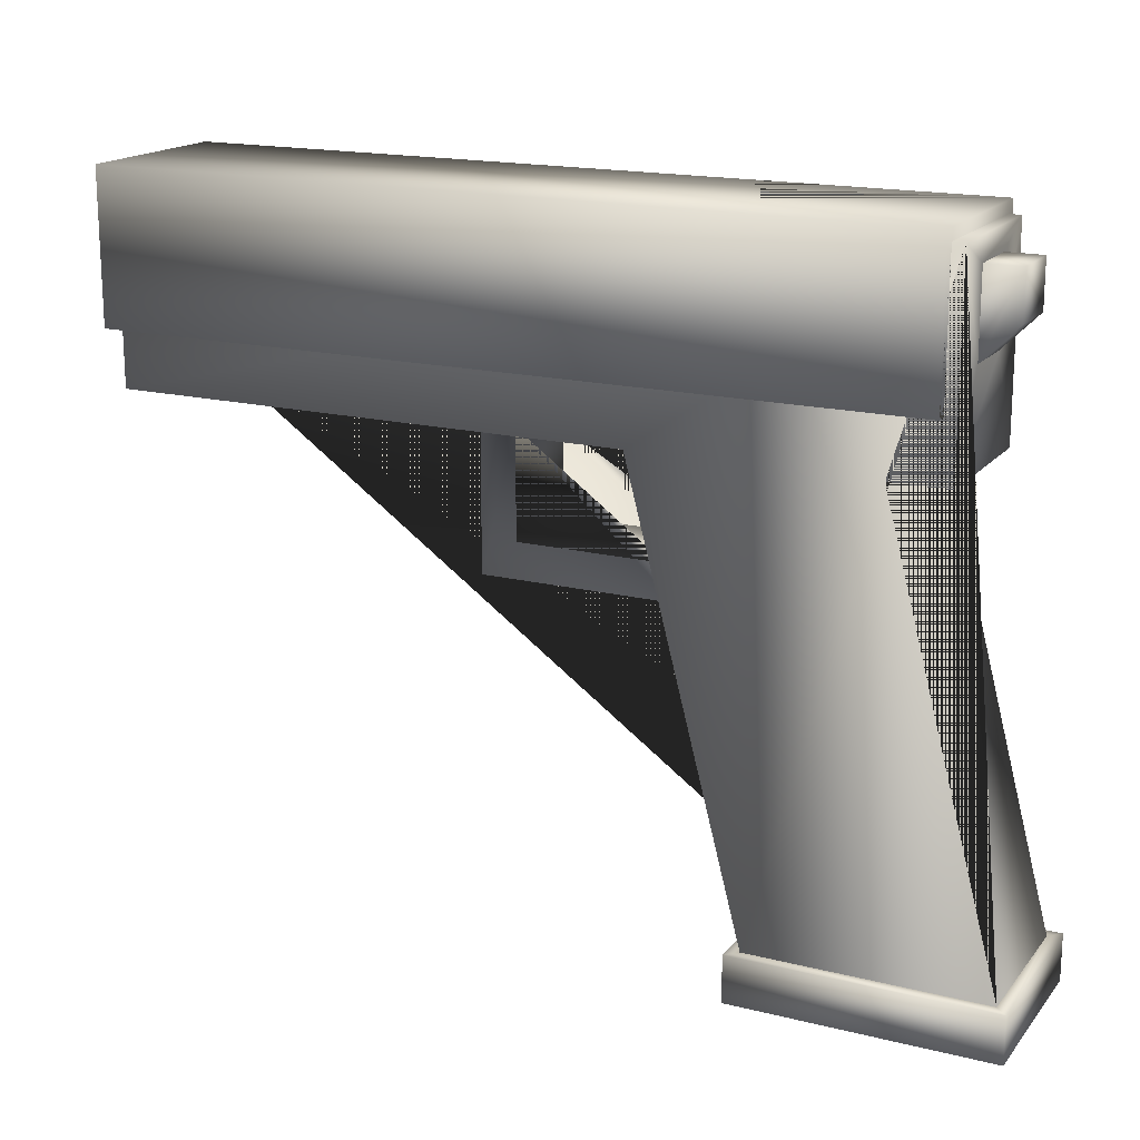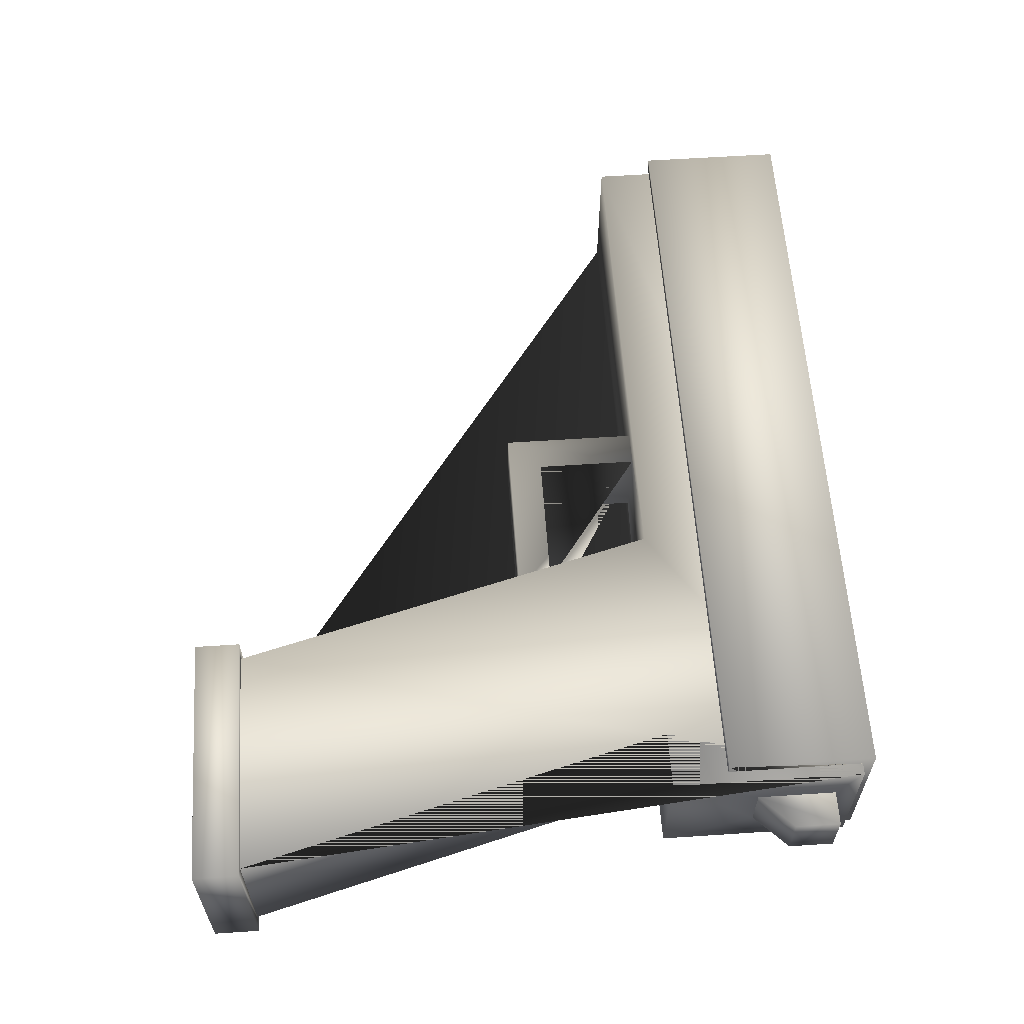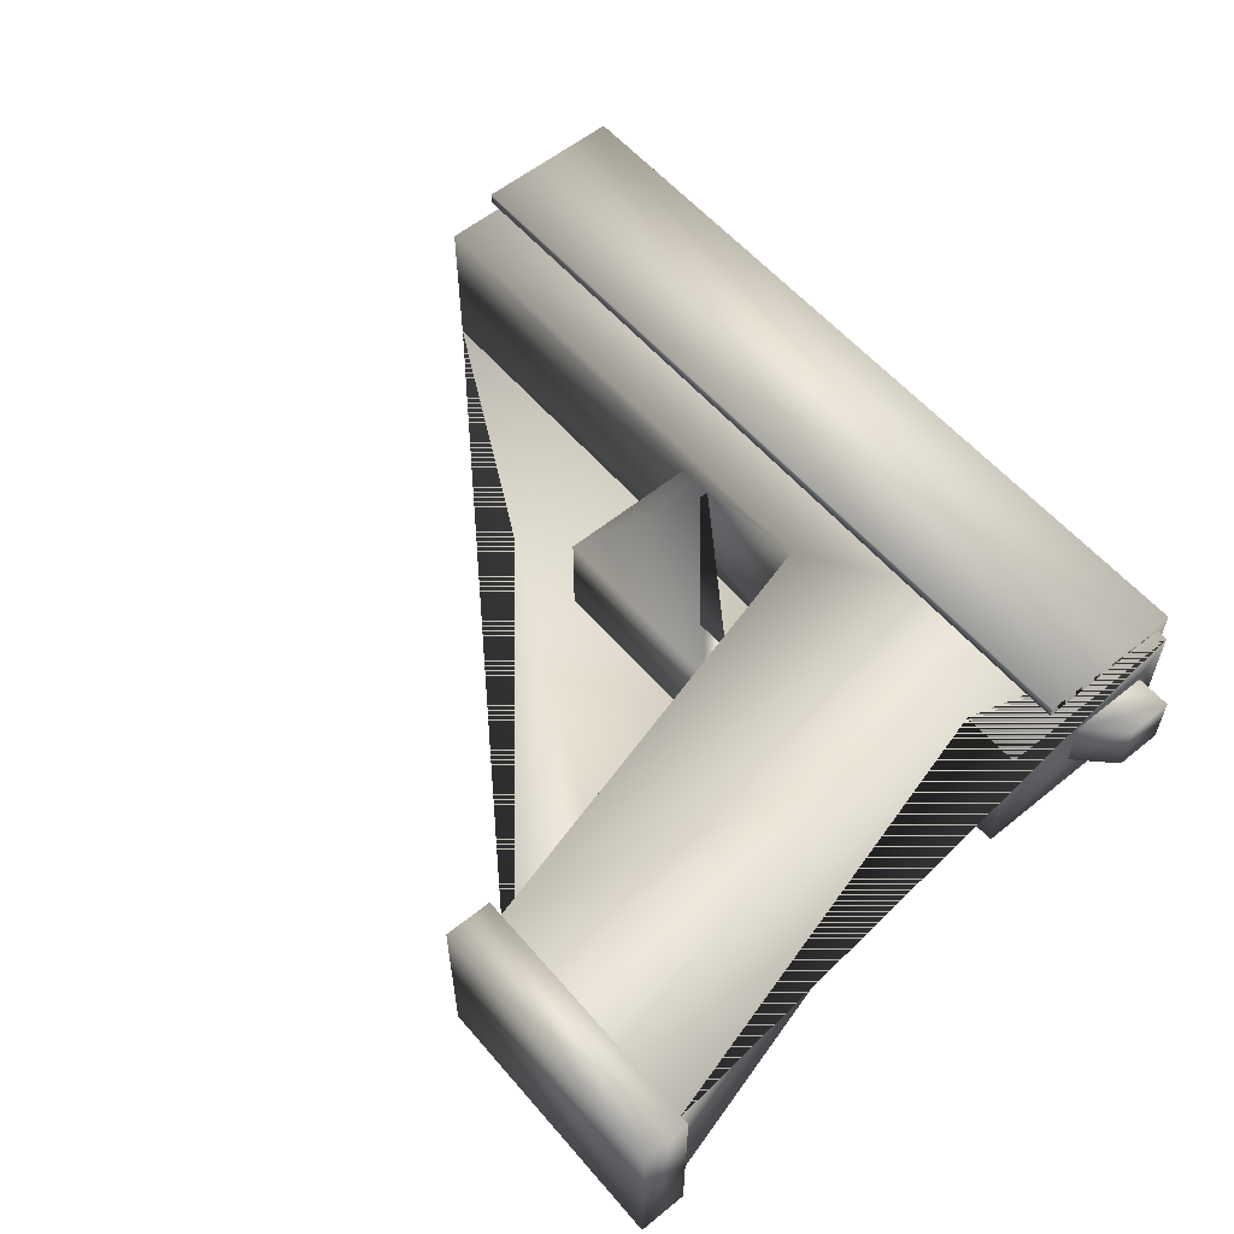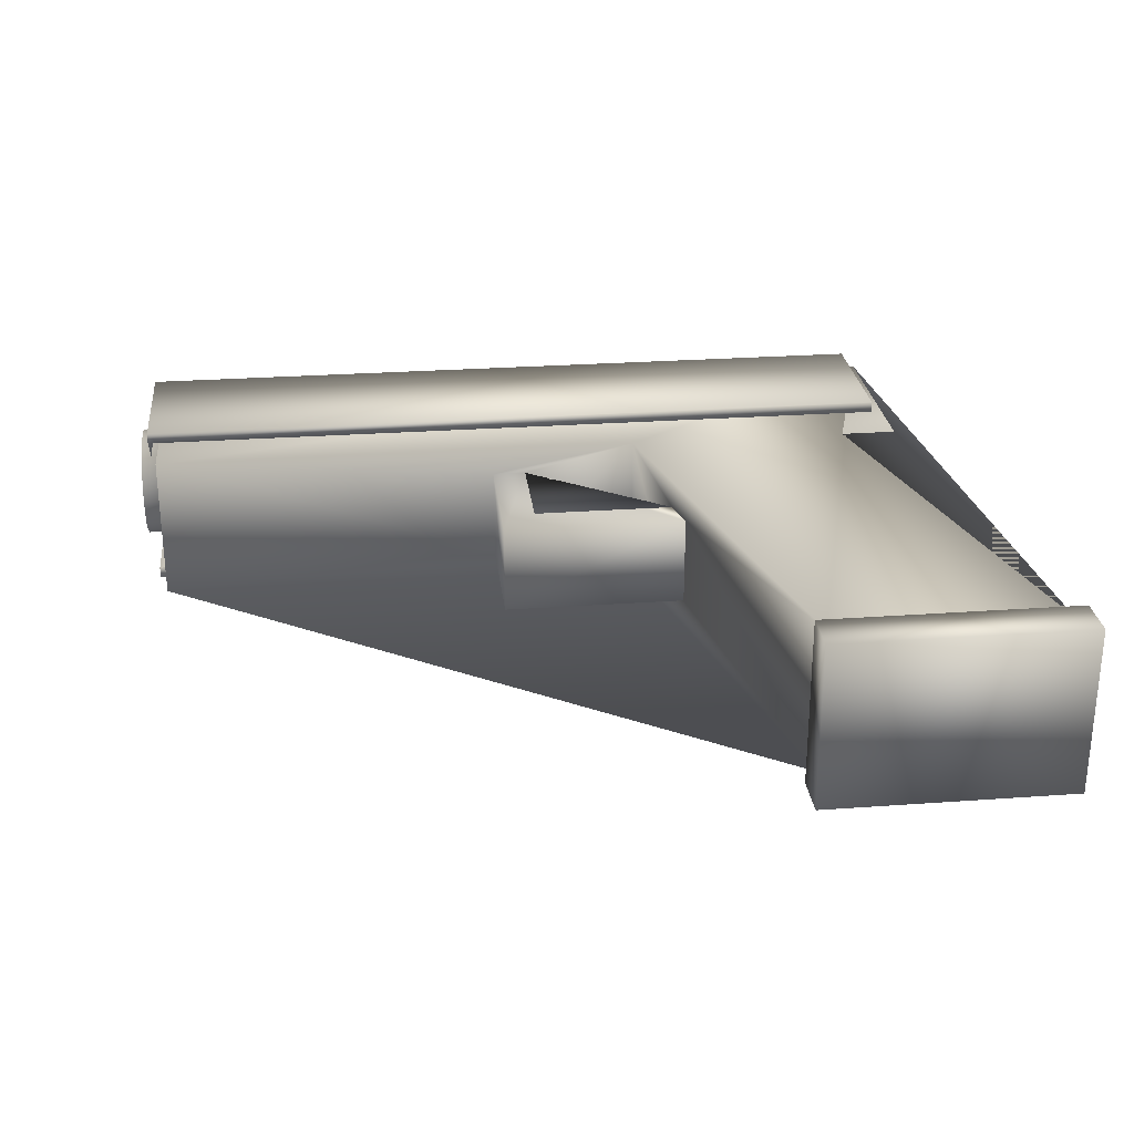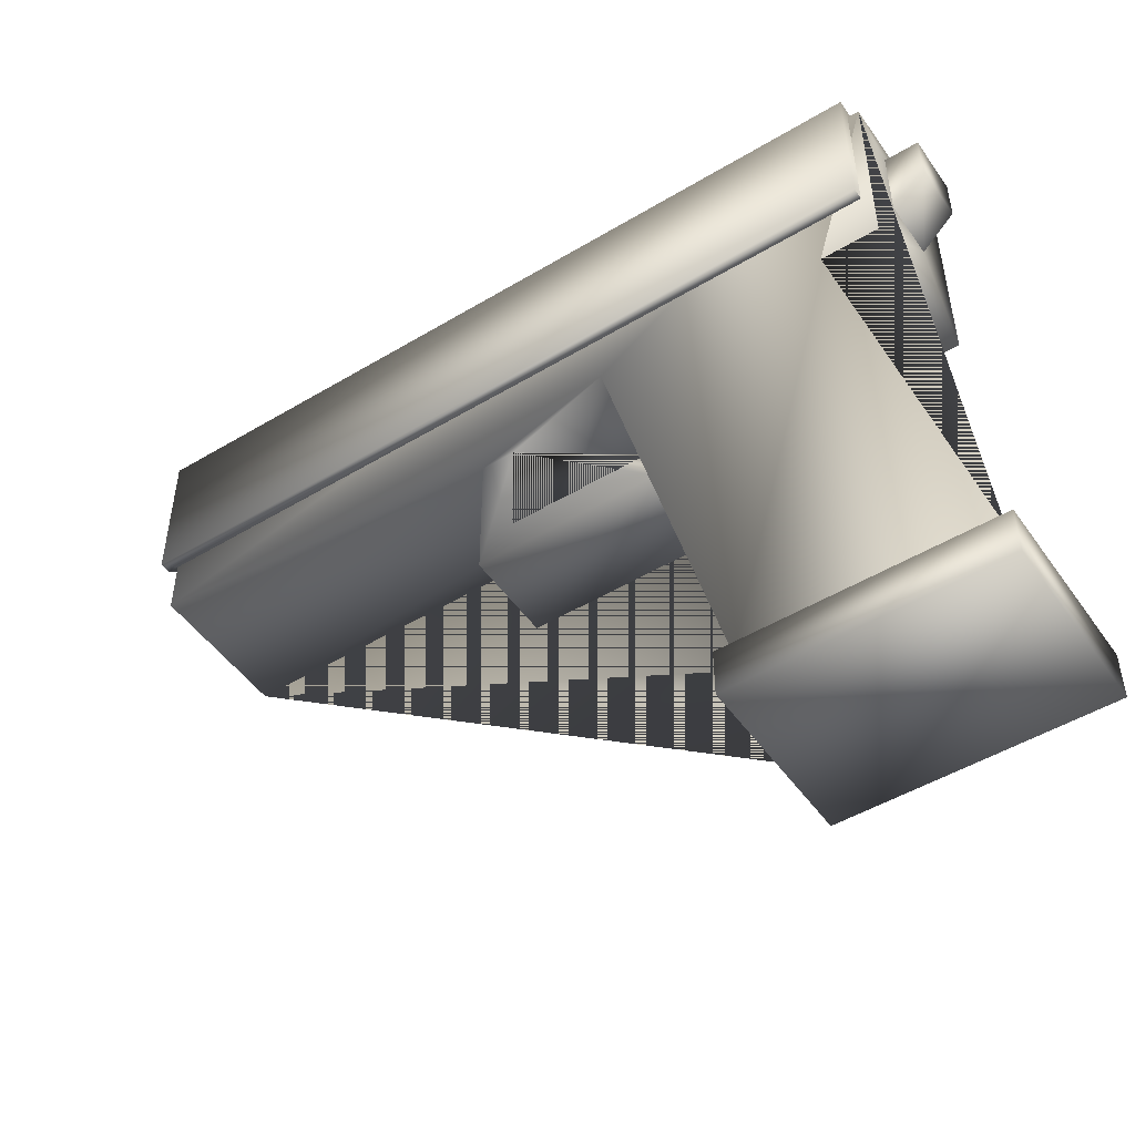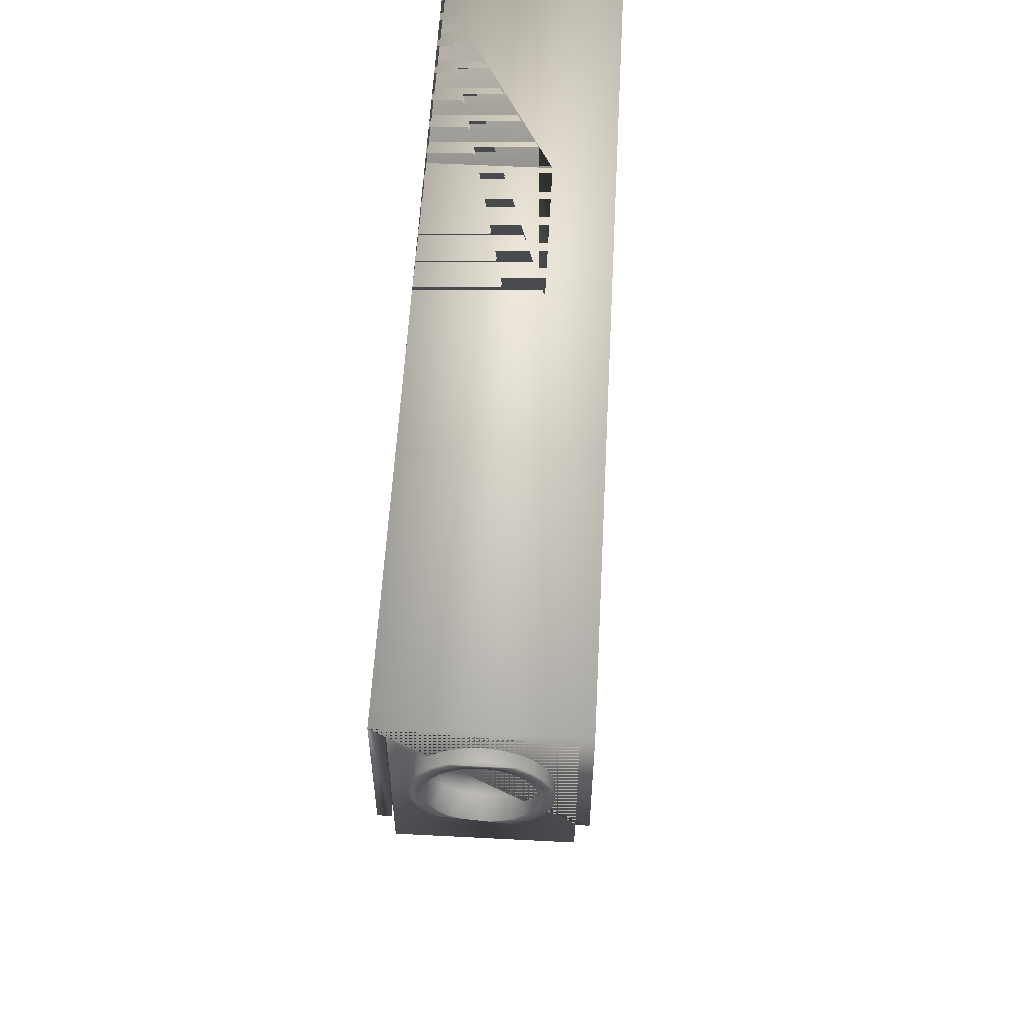
<metadata>
{"format":"obj","ext":"obj","renderer":"f3d","projection":"perspective","resolution":1024,"background":"white","views":[{"elev":17.3,"azim":26.3,"up":"+Y"},{"elev":60.0,"azim":86.1,"up":"+Z"},{"elev":57.5,"azim":49.9,"up":"+Z"},{"elev":26.8,"azim":-6.4,"up":"+Z"},{"elev":-48.8,"azim":33.7,"up":"+Y"},{"elev":56.4,"azim":-86.9,"up":"+Y"}]}
</metadata>
<code>
o Glock
v -0.5625 0.45 0.1125
v -0.5625 0.255 0.1125
v 0.4725 0.255 0.1125
v 0.4725 0.45 0.1125
v -0.5625 0.45 -0.1125
v -0.5625 0.255 -0.1125
v -0.5625 0.255 -0.0975
v -0.5625 0.435 -0.0975
v -0.5625 0.435 0.0975
v -0.5625 0.255 0.0975
v 0.1875 0.45 -0.1125
v 0.4725 0.45 -0.1125
v 0.4725 0.255 -0.1125
v -0.0075 0.45 -0.1125
v -0.0075 0.375 -0.1125
v 0.1875 0.375 -0.1125
v 0.1875 0.45 0.0375
v -0.0075 0.45 0.0375
v 0.1875 0.435 0.0375
v 0.1875 0.375 -0.0975
v 0.1875 0.435 -0.0975
v -0.0075 0.435 0.0375
v 0.4725 0.435 0.0975
v -0.5475 0.435 0.0975
v -0.5475 0.435 -0.0975
v -0.0075 0.435 -0.0975
v 0.4725 0.435 -0.0975
v 0.4725 0.255 0.0975
v -0.5475 0.255 0.0975
v 0.4725 0.255 -0.0975
v -0.5475 0.255 -0.0975
v -0.0075 0.375 -0.0975
v 0.5625 -0.39 -0.0975
v 0.5625 -0.39 0.0975
v 0.2625 -0.39 0.0975
v 0.2625 -0.39 -0.0975
v 0.5775 -0.39 0.1125
v 0.5775 -0.39 -0.1125
v 0.2475 -0.39 -0.1125
v 0.5775 -0.45 -0.1125
v 0.2475 -0.45 -0.1125
v 0.5775 -0.45 0.1125
v 0.2475 -0.39 0.1125
v 0.2475 -0.45 0.1125
v -0.5475 0.18 -0.0975
v -0.5475 0.435 -0.0975
v 0.4875 0.435 -0.0975
v 0.4875 0.18 -0.0975
v 0.4125 0.18 -0.0975
v 0.1125 0.18 -0.0975
v -0.5475 0.3256 -0.07244
v -0.5475 0.3075 -0.06495
v -0.5475 0.292 -0.05303
v -0.5475 0.28 -0.0375
v -0.5475 0.2726 -0.01941
v -0.5475 0.27 -0
v -0.5475 0.2726 0.01941
v -0.5475 0.28 0.0375
v -0.5475 0.18 0.0975
v -0.5475 0.292 0.05303
v -0.5475 0.3075 0.06495
v -0.5475 0.3256 0.07244
v -0.5475 0.435 0.0975
v 0.4875 0.435 0.0975
v 0.1125 0.18 0.0975
v 0.4125 0.18 0.0975
v 0.4875 0.18 0.0975
v -0.5475 0.42 -0
v -0.5475 0.4174 -0.01941
v -0.5475 0.41 -0.0375
v -0.5475 0.398 -0.05303
v -0.5475 0.3825 -0.06495
v -0.5475 0.3644 -0.07244
v -0.5475 0.345 -0.075
v -0.5775 0.345 -0.075
v -0.5775 0.3256 -0.07244
v -0.5775 0.3644 -0.07244
v -0.5775 0.3825 -0.06495
v -0.5775 0.398 -0.05303
v -0.5775 0.41 -0.0375
v -0.5775 0.4174 -0.01941
v -0.5775 0.42 -0
v -0.5775 0.4174 0.01941
v -0.5475 0.4174 0.01941
v -0.5775 0.41 0.0375
v -0.5475 0.41 0.0375
v -0.5775 0.398 0.05303
v -0.5475 0.398 0.05303
v -0.5775 0.3825 0.06495
v -0.5475 0.3825 0.06495
v -0.5775 0.3644 0.07244
v -0.5475 0.3644 0.07244
v -0.5775 0.345 0.075
v -0.5475 0.345 0.075
v -0.5775 0.3256 0.07244
v -0.5775 0.3075 0.06495
v -0.5775 0.292 0.05303
v -0.5775 0.28 0.0375
v -0.5775 0.2726 0.01941
v -0.5775 0.27 -0
v -0.5775 0.2726 -0.01941
v -0.5775 0.28 -0.0375
v -0.5775 0.292 -0.05303
v -0.5775 0.3075 -0.06495
v -0.5775 0.3152 -0.05169
v -0.5775 0.3028 -0.0422
v -0.5775 0.2933 -0.02984
v -0.5775 0.2874 -0.01545
v -0.5775 0.2853 -0
v -0.5775 0.2874 0.01545
v -0.5775 0.2933 0.02984
v -0.5775 0.3028 0.0422
v -0.5775 0.3152 0.05169
v -0.5775 0.3296 0.05765
v -0.5775 0.345 0.05968
v -0.5775 0.3604 0.05765
v -0.5775 0.3748 0.05169
v -0.5775 0.3872 0.0422
v -0.5775 0.3967 0.02984
v -0.5775 0.4026 0.01545
v -0.5775 0.4047 -0
v -0.5775 0.4026 -0.01545
v -0.5775 0.3967 -0.02984
v -0.5775 0.3872 -0.0422
v -0.5775 0.3748 -0.05169
v -0.5775 0.3604 -0.05765
v -0.5775 0.345 -0.05968
v -0.5775 0.3296 -0.05765
v -0.5475 0.3152 -0.05169
v -0.5475 0.3296 -0.05765
v -0.5475 0.3748 -0.05169
v -0.5475 0.3604 -0.05765
v -0.5475 0.345 -0.05968
v -0.5475 0.3028 -0.0422
v -0.5475 0.2933 -0.02984
v -0.5475 0.2874 -0.01545
v -0.5475 0.2853 -0
v -0.5475 0.2874 0.01545
v -0.5475 0.2933 0.02984
v -0.5475 0.3028 0.0422
v -0.5475 0.3152 0.05169
v -0.5475 0.3296 0.05765
v -0.5475 0.345 0.05968
v -0.5475 0.3604 0.05765
v -0.5475 0.3748 0.05169
v -0.5475 0.3872 0.0422
v -0.5475 0.3967 0.02984
v -0.5475 0.4026 0.01545
v -0.5475 0.4047 -0
v -0.5475 0.4026 -0.01545
v -0.5475 0.3967 -0.02984
v -0.5475 0.3872 -0.0422
v 0.4875 0.405 0.0375
v 0.4875 0.3 0.0375
v 0.4875 0.3 -0.0375
v 0.4875 0.405 -0.0375
v 0.5325 0.405 -0.0375
v 0.5325 0.405 0.0375
v 0.5325 0.345 -0.0375
v 0.5325 0.345 0.0375
v -0.08395 0.18 0.06
v -0.08395 0.18 -0.06
v -0.03895 0.18 -0.06
v -0.03895 0.18 0.06
v -0.08395 -0 0.06
v 0.1599 0 0.06
v 0.148 0.045 0.06
v -0.03895 0.045 0.06
v -0.08395 -0 -0.06
v -0.03895 0.045 -0.06
v 0.148 0.045 -0.06
v 0.1599 0 -0.06
f 1 2 3 4
f 5 6 7 8 9 10 2 1
f 11 12 13 6 5 14 15 16
f 12 11 17 18 14 5 1 4
f 19 17 11 16 20 21
f 18 17 19 22
f 23 24 25 26 22 19 21 27
f 24 23 28 29
f 3 28 23 27 30 13 12 4
f 29 28 3 2 10
f 10 9 24 29
f 9 8 25 24
f 8 7 31 25
f 30 31 7 6 13
f 26 25 31 30 27 21 20 32
f 16 15 32 20
f 22 26 32 15 14 18
f 33 34 35 36
f 37 33 34
f 38 33 37
f 33 38 39
f 39 38 40 41
f 38 37 42 40
f 37 43 44 42
f 35 43 37
f 36 43 35
f 36 39 43
f 39 36 33
f 45 46 47 48 49 33 36 50
f 45 51 46
f 51 45 52
f 52 45 53
f 53 45 54
f 54 45 55
f 55 45 56
f 45 57 56
f 45 58 57
f 59 58 45
f 58 59 60
f 60 59 61
f 61 59 62
f 62 59 63
f 64 63 59 65 35 34 66 67
f 47 46 63 64
f 46 68 63
f 46 69 68
f 46 70 69
f 46 71 70
f 46 72 71
f 46 73 72
f 46 74 73
f 46 51 74
f 75 74 51 76
f 77 73 74 75
f 78 72 73 77
f 79 71 72 78
f 80 70 71 79
f 81 69 70 80
f 82 68 69 81
f 83 84 68 82
f 85 86 84 83
f 87 88 86 85
f 89 90 88 87
f 91 92 90 89
f 93 94 92 91
f 95 62 94 93
f 96 61 62 95
f 97 60 61 96
f 98 58 60 97
f 99 57 58 98
f 100 56 57 99
f 101 55 56 100
f 102 54 55 101
f 103 53 54 102
f 104 52 53 103
f 76 51 52 104
f 104 105 76
f 104 106 105
f 104 107 106
f 103 107 104
f 103 108 107
f 103 109 108
f 103 98 109
f 102 98 103
f 101 98 102
f 101 99 98
f 99 101 100
f 97 109 98
f 109 97 110
f 110 97 111
f 111 97 96
f 111 96 112
f 112 96 113
f 113 96 95
f 113 95 114
f 114 95 93
f 114 93 115
f 115 93 91
f 115 91 116
f 116 91 117
f 117 91 89
f 117 89 118
f 118 89 87
f 118 87 119
f 119 87 120
f 120 87 85
f 120 85 121
f 121 85 80
f 80 85 81
f 81 85 83
f 81 83 82
f 80 122 121
f 79 122 80
f 79 123 122
f 79 124 123
f 78 124 79
f 78 125 124
f 77 125 78
f 77 126 125
f 75 126 77
f 75 127 126
f 75 128 127
f 76 128 75
f 76 105 128
f 129 130 128 105
f 131 132 133 130 129 134 135 136 137 138 139 140 141 142 143 144 145 146 147 148 149 150 151 152
f 132 131 125 126
f 131 152 124 125
f 152 151 123 124
f 151 150 122 123
f 150 149 121 122
f 149 148 120 121
f 148 147 119 120
f 147 146 118 119
f 146 145 117 118
f 145 144 116 117
f 144 143 115 116
f 143 142 114 115
f 142 141 113 114
f 141 140 112 113
f 140 139 111 112
f 139 138 110 111
f 138 137 109 110
f 137 136 108 109
f 136 135 107 108
f 135 134 106 107
f 134 129 105 106
f 133 132 126 127
f 130 133 127 128
f 62 63 94
f 94 63 92
f 92 63 90
f 90 63 88
f 88 63 86
f 86 63 84
f 84 63 68
f 64 153 47
f 64 154 153
f 67 154 64
f 154 67 155
f 48 155 67
f 155 48 47
f 155 47 156
f 156 47 153
f 157 156 153 158
f 156 157 159 155
f 159 157 158 160
f 154 160 158 153
f 155 159 160 154
f 155 156 153 154
f 66 49 48 67
f 34 33 49 66
f 59 161 65
f 59 162 161
f 45 162 59
f 162 45 50
f 162 50 163
f 65 163 50
f 163 65 164
f 164 65 161
f 164 161 165 166 167 168
f 161 162 169 165
f 162 163 170 171 172 169
f 164 168 170 163
f 170 168 167 171
f 171 172 166 167
f 50 172 171
f 36 172 50
f 172 36 166
f 35 166 36
f 166 35 65
f 166 65 167
f 167 65 171
f 50 171 65
f 169 172 166 165
f 37 34 35
f 43 39 41 44
f 44 41 40 42

</code>
